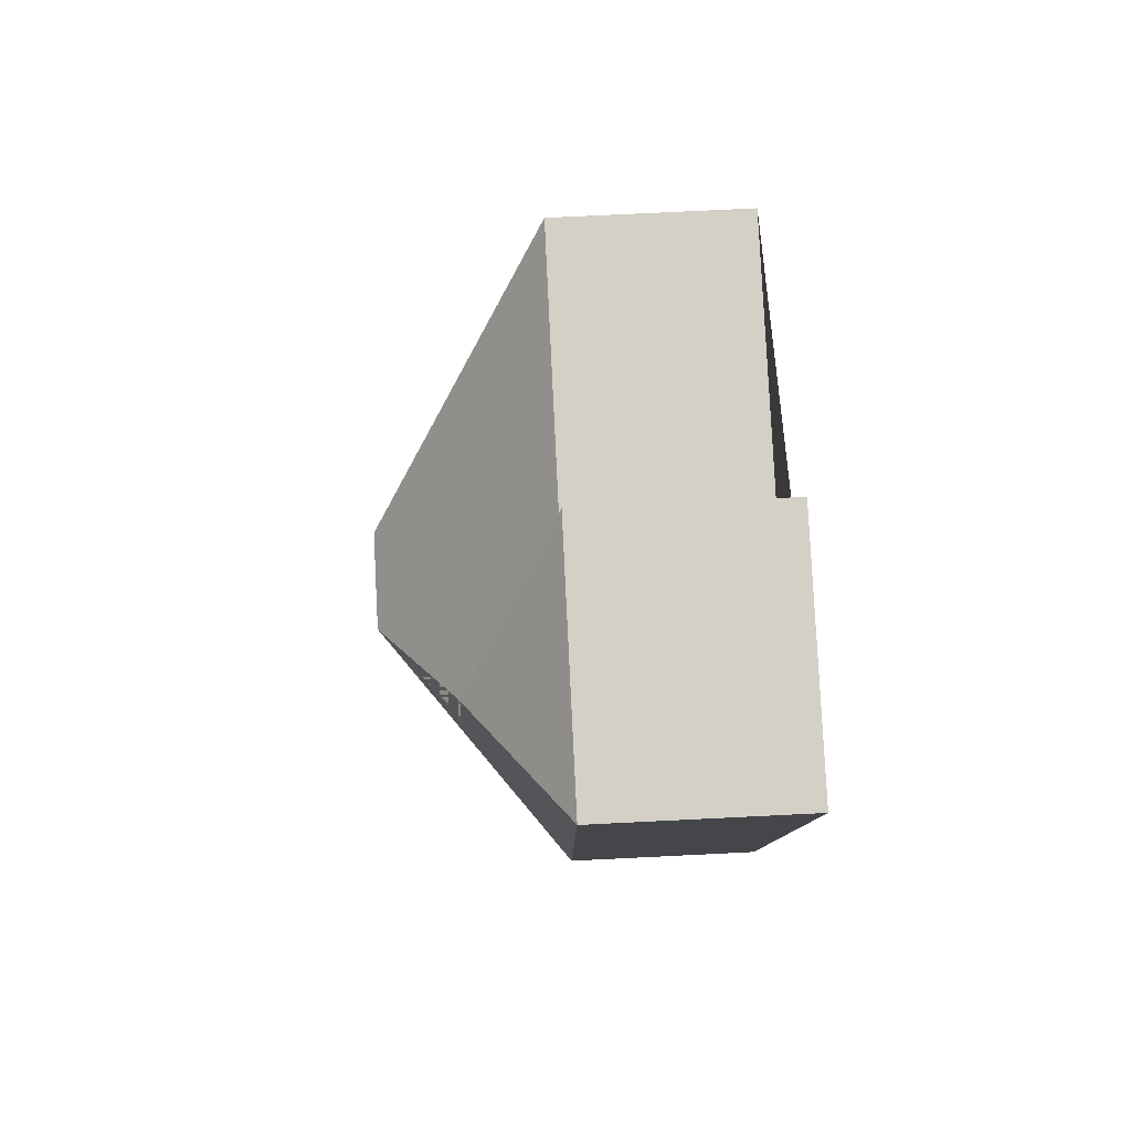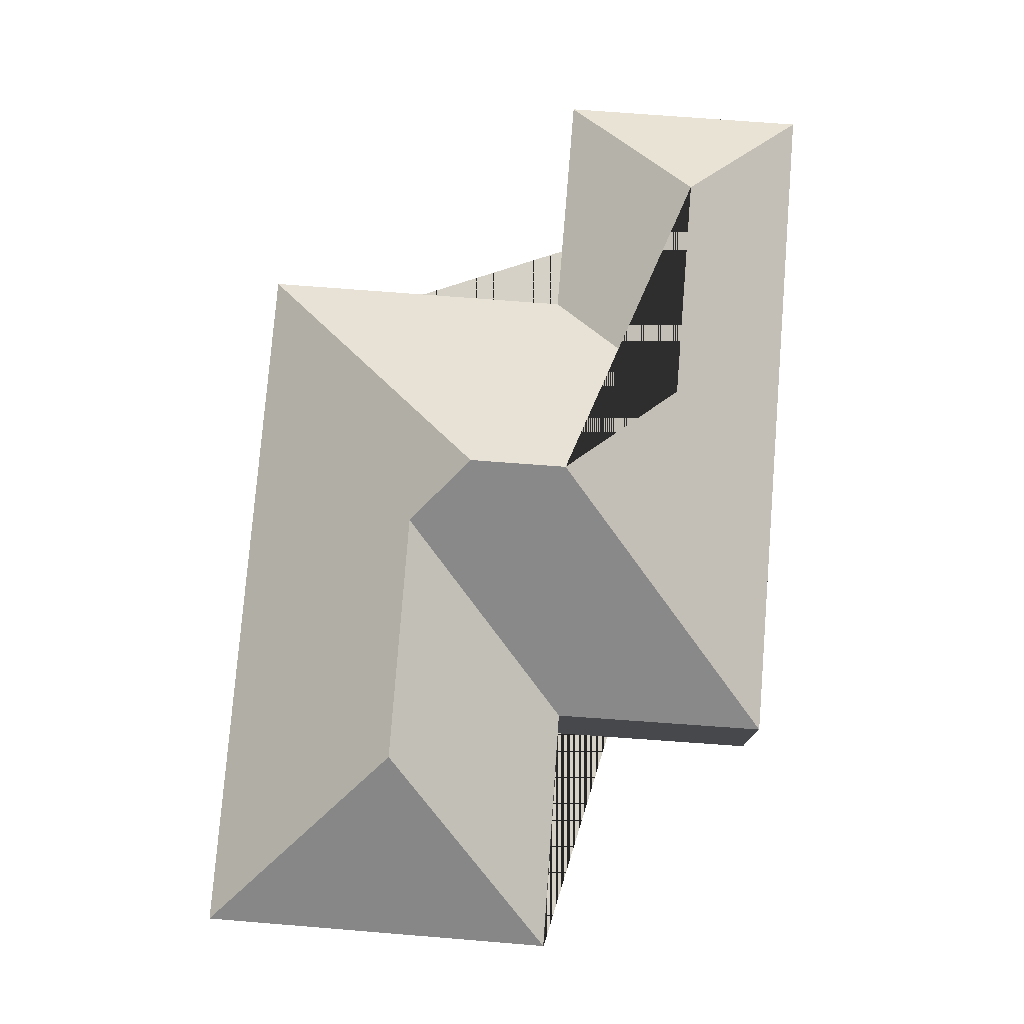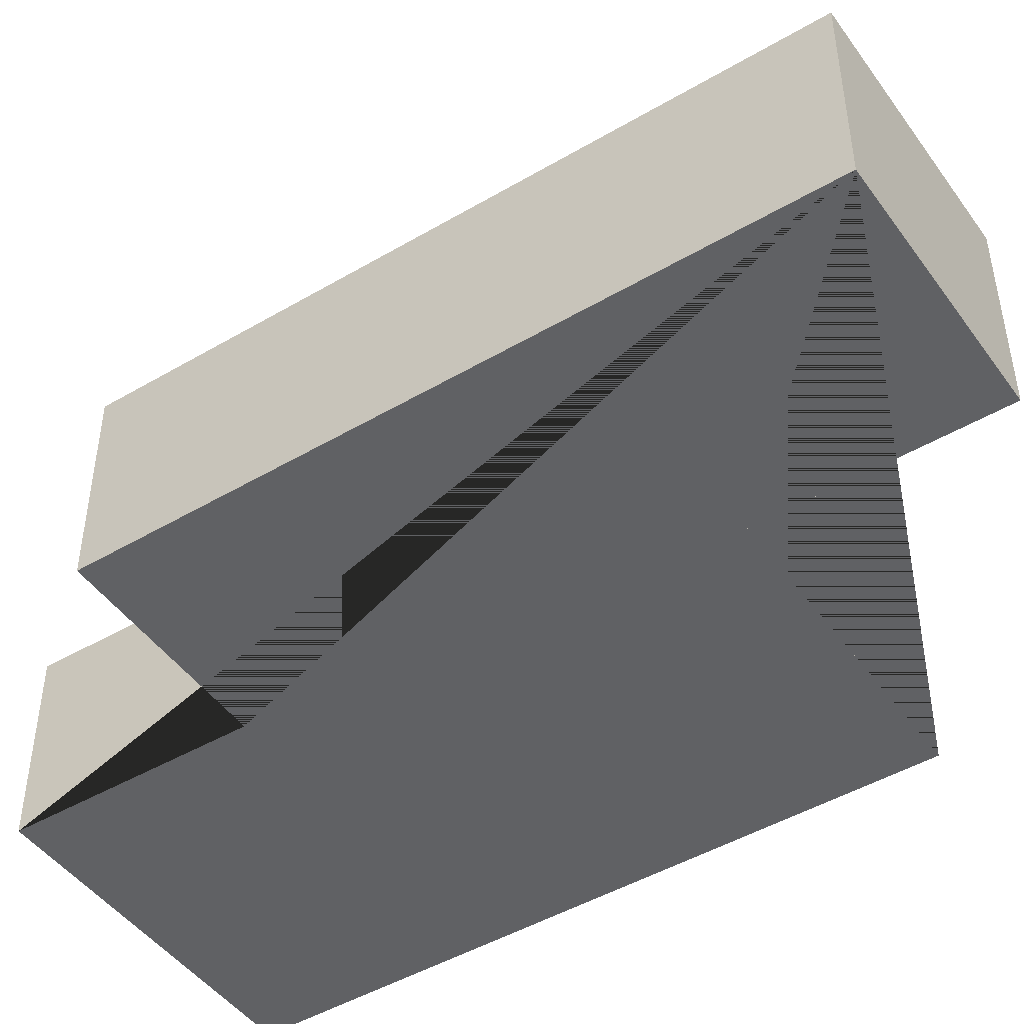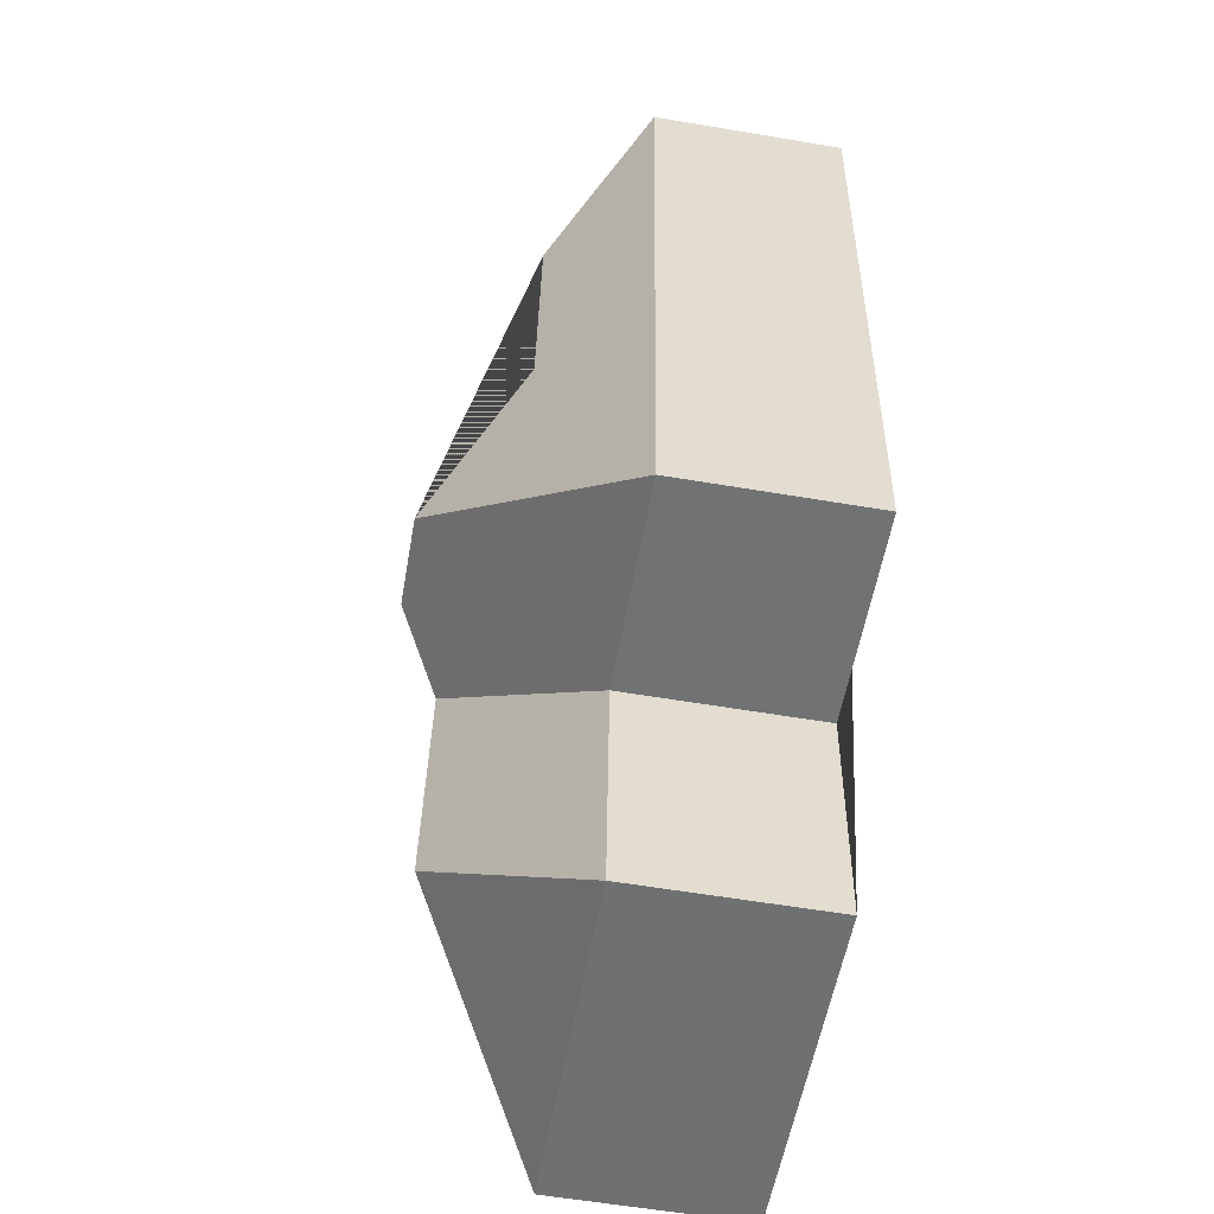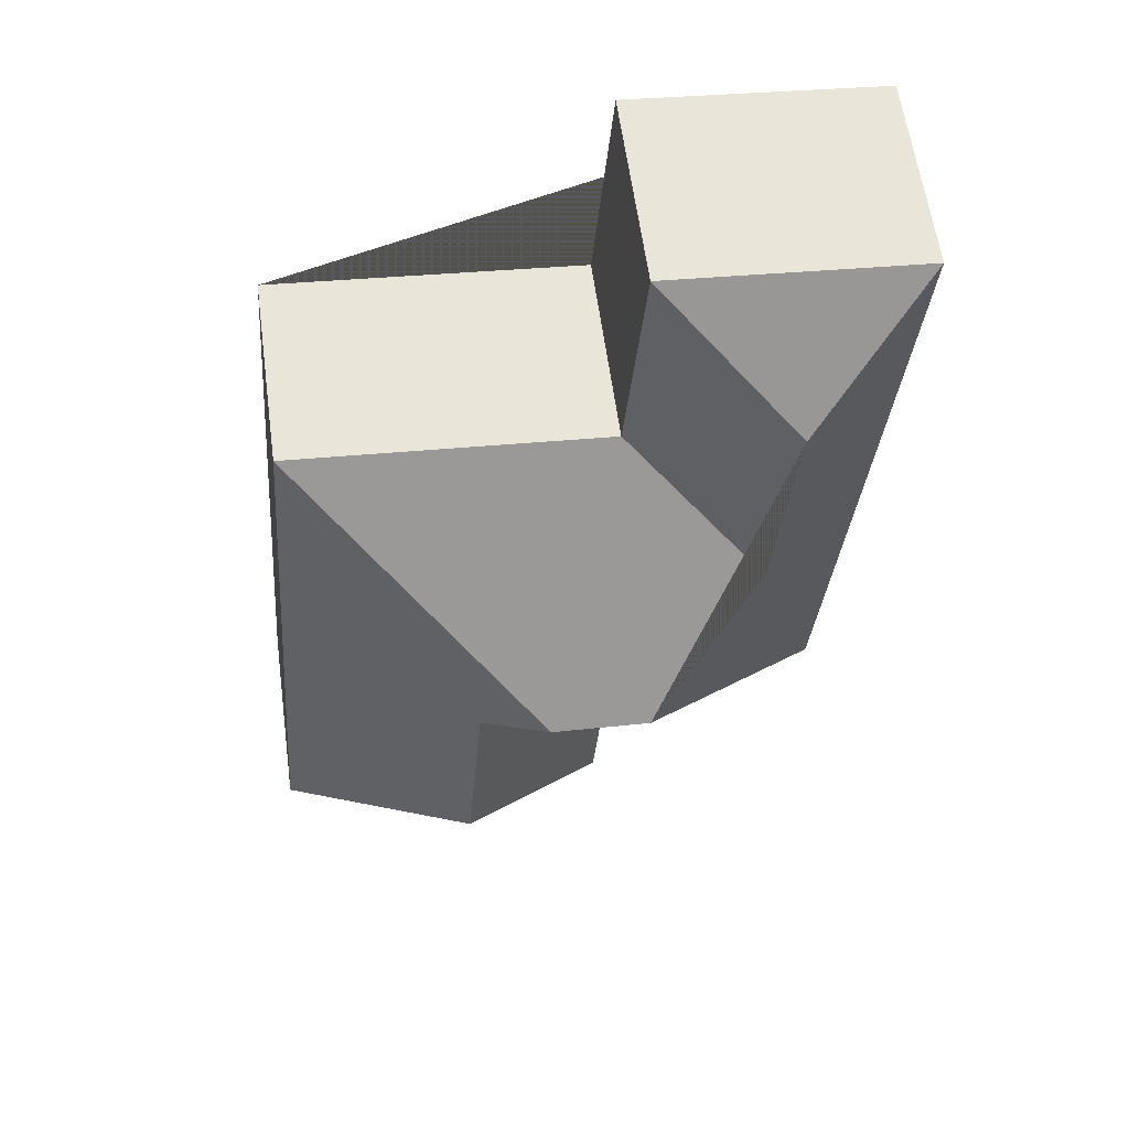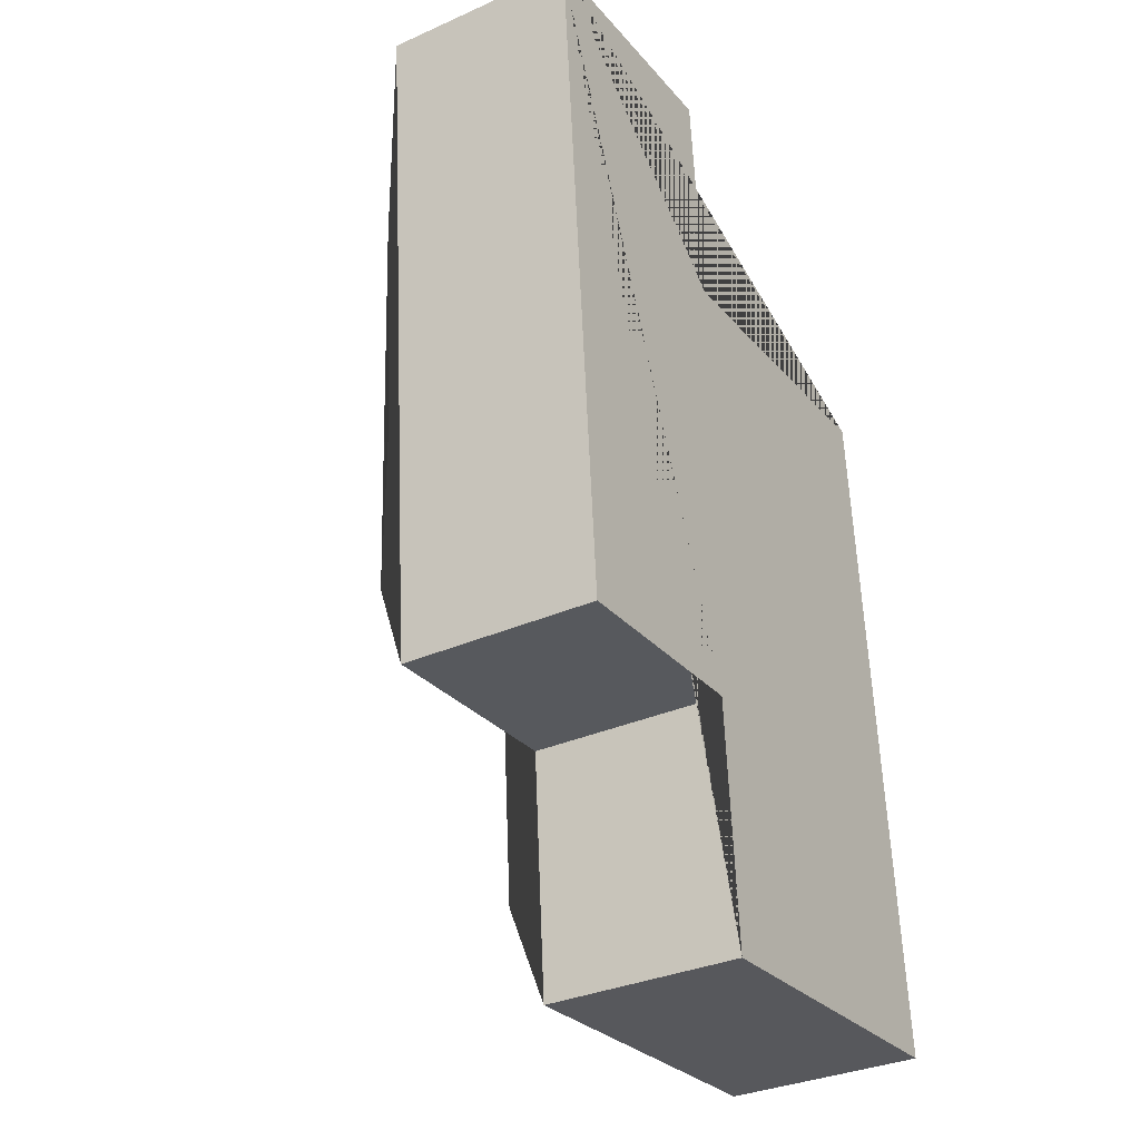
<metadata>
{"format":"obj","ext":"obj","renderer":"f3d","projection":"perspective","resolution":1024,"background":"white","views":[{"elev":75.9,"azim":-92.8,"up":"+Z"},{"elev":-11.6,"azim":-179.0,"up":"+Z"},{"elev":-46.8,"azim":-60.8,"up":"+Y"},{"elev":-59.6,"azim":-99.8,"up":"+Z"},{"elev":60.5,"azim":172.2,"up":"+Z"},{"elev":-33.0,"azim":-58.5,"up":"+Z"}]}
</metadata>
<code>
o CG10_500_038070_0023
v 10.78 75 -24.14
v 106.7 75 -16.38
v 58.48 110.5 -65.92
v 114.1 75 -105.5
v 234.8 75 -95.69
v 65.63 110.6 -154
v 111.6 144.9 -193.1
v 148.7 145 -190.3
v 173.4 127.8 -210.6
v 31.82 75 -288.6
v 114.4 75 -282.7
v 180.6 128.2 -304.2
v 121.1 75 -376
v 256.8 75 -365
v 10.78 0 -24.14
v 106.7 0 -16.38
v 114.1 0 -105.5
v 234.8 0 -95.69
v 256.8 0 -365
v 121.1 0 -376
v 114.4 0 -282.7
v 31.82 0 -288.6
f 9 12 13 11
f 4 6 7 8 5
f 3 6 4 2
f 1 3 2
f 3 1 10 7 6
f 5 8 9 12 14
f 13 12 14
f 10 7 8 9 11
f 15 16 17 18 19 20 21 22
f 1 15 16 2
f 2 16 17 4
f 4 17 18 5
f 5 18 19 14
f 14 19 20 13
f 13 20 21 11
f 11 21 22 10
f 10 22 15 1

</code>
